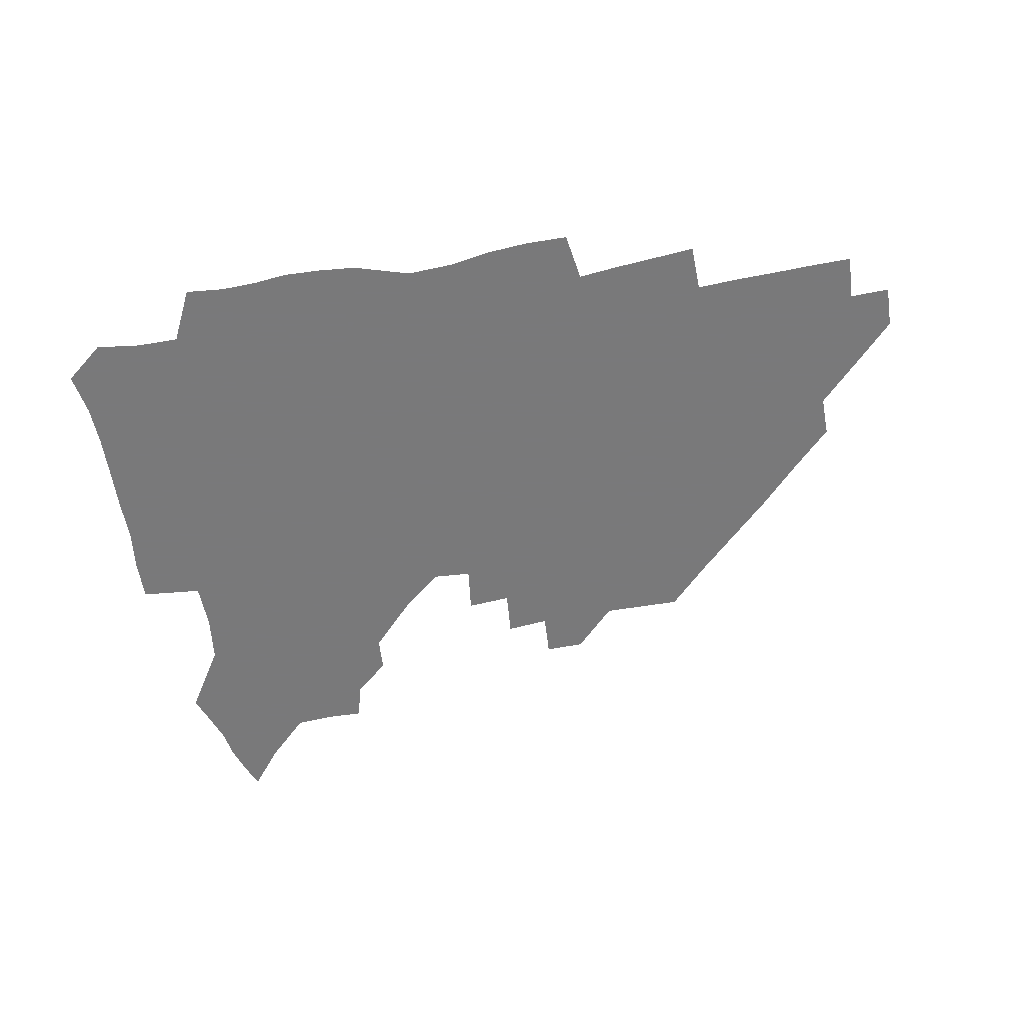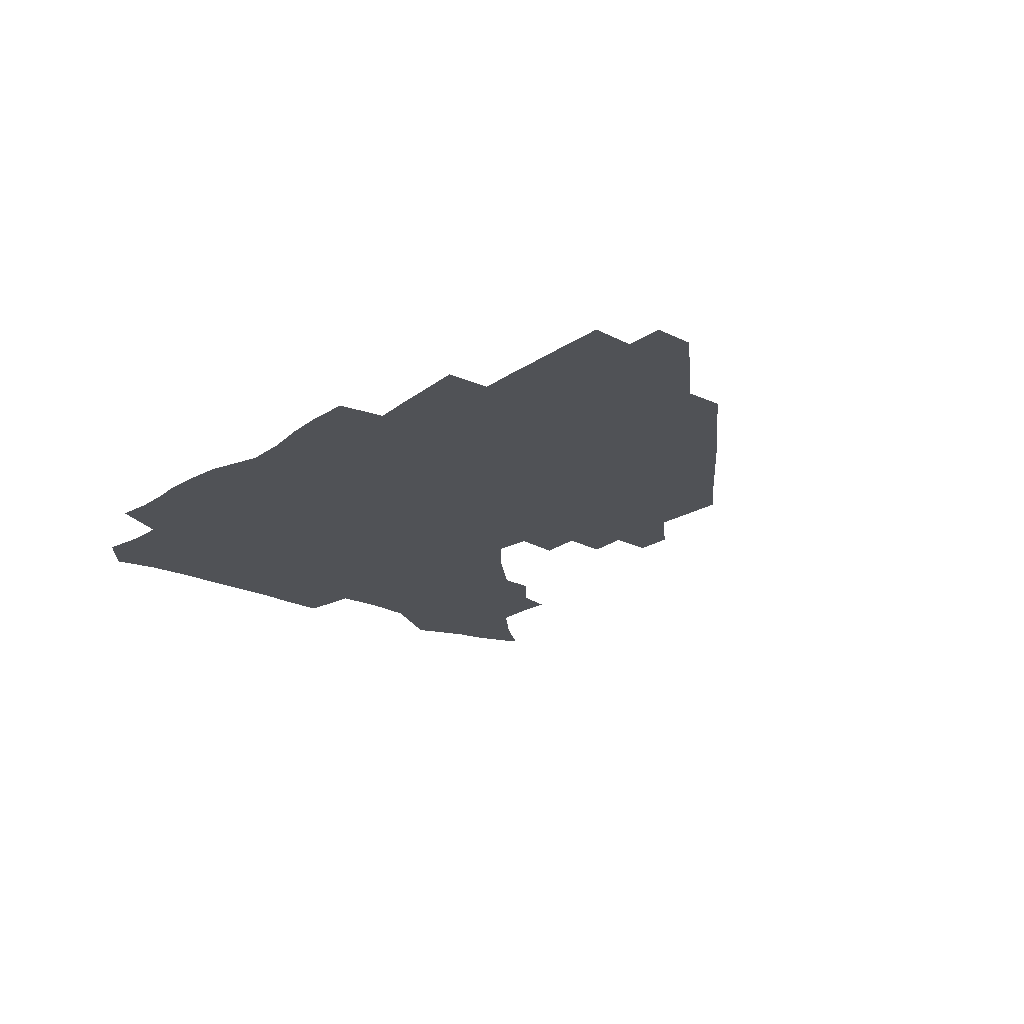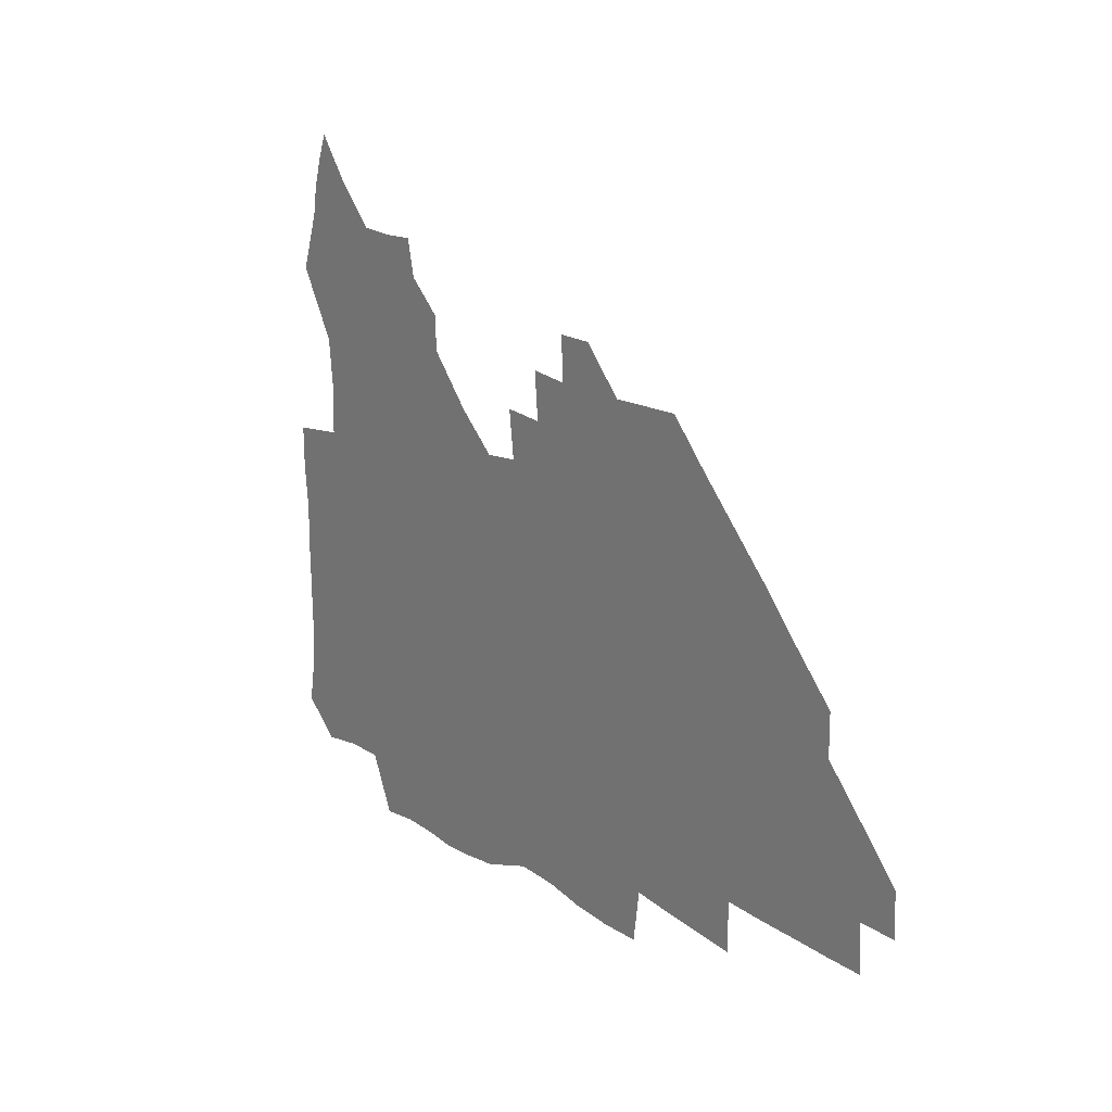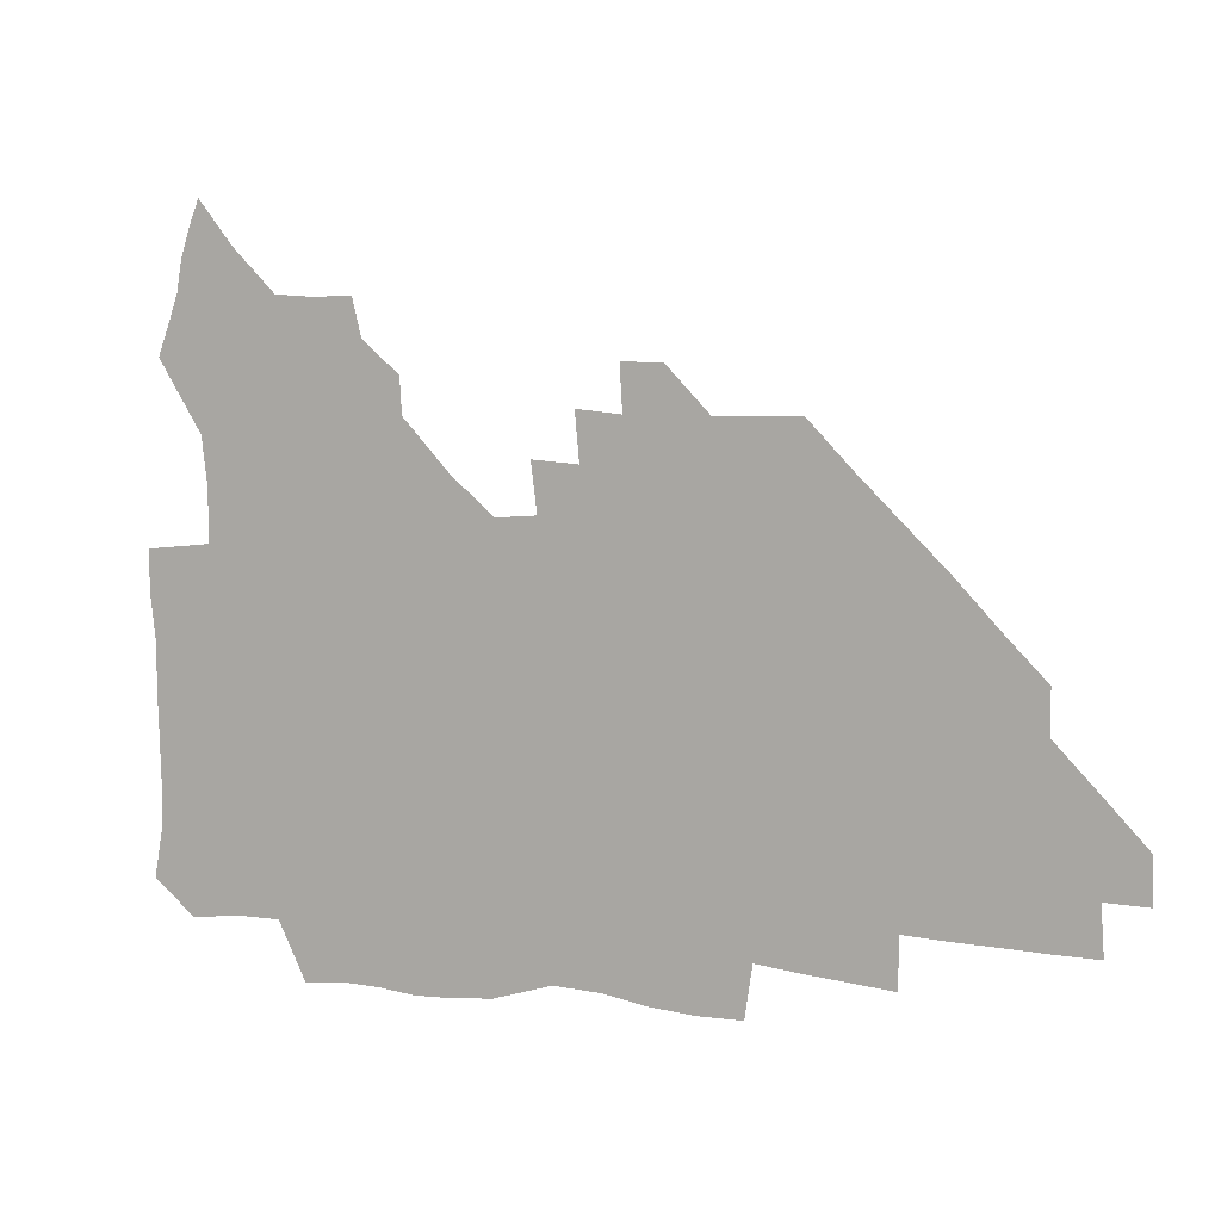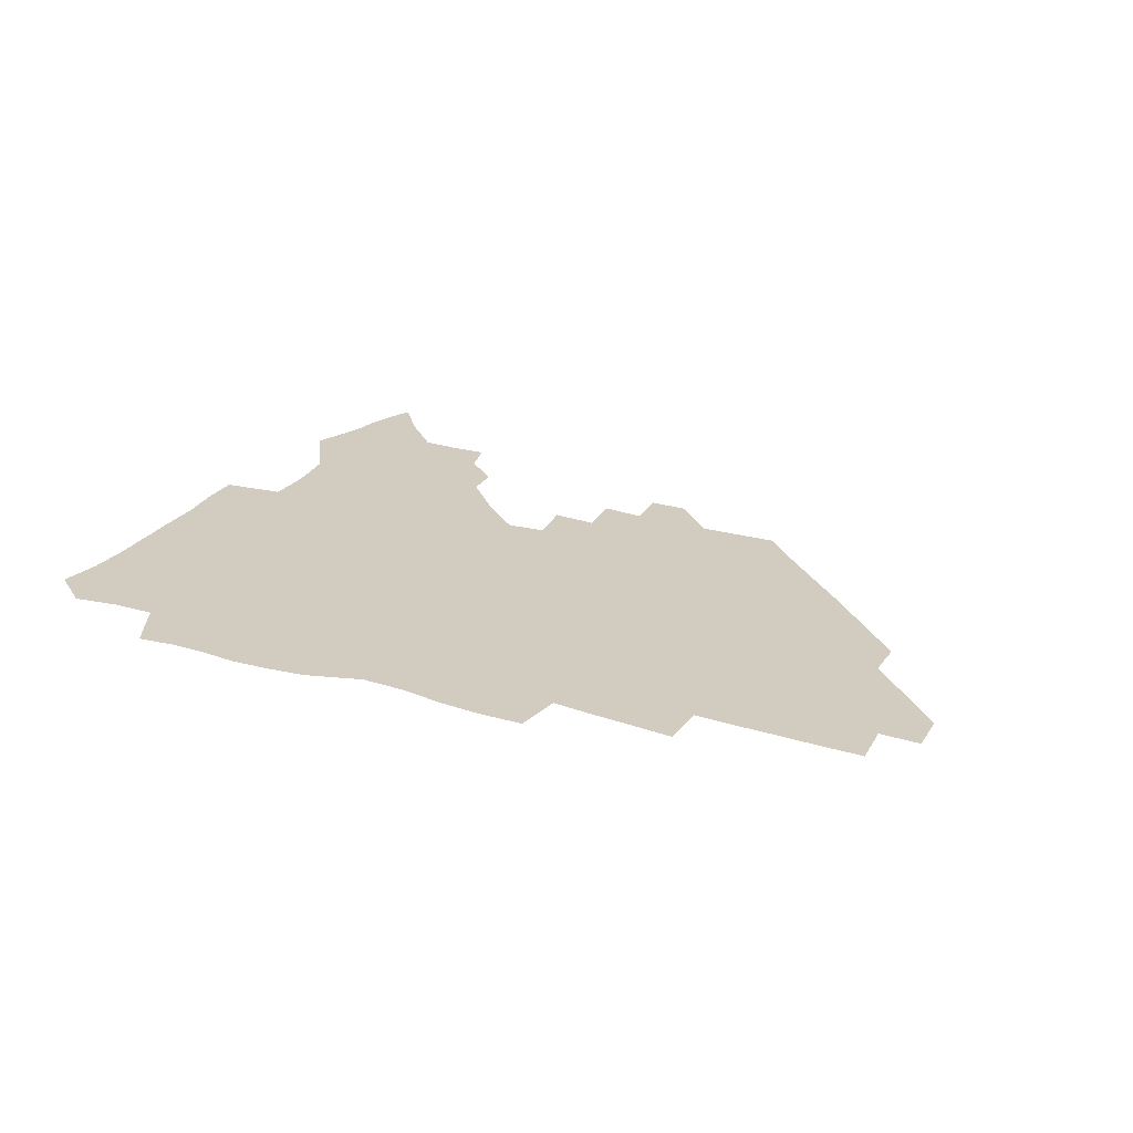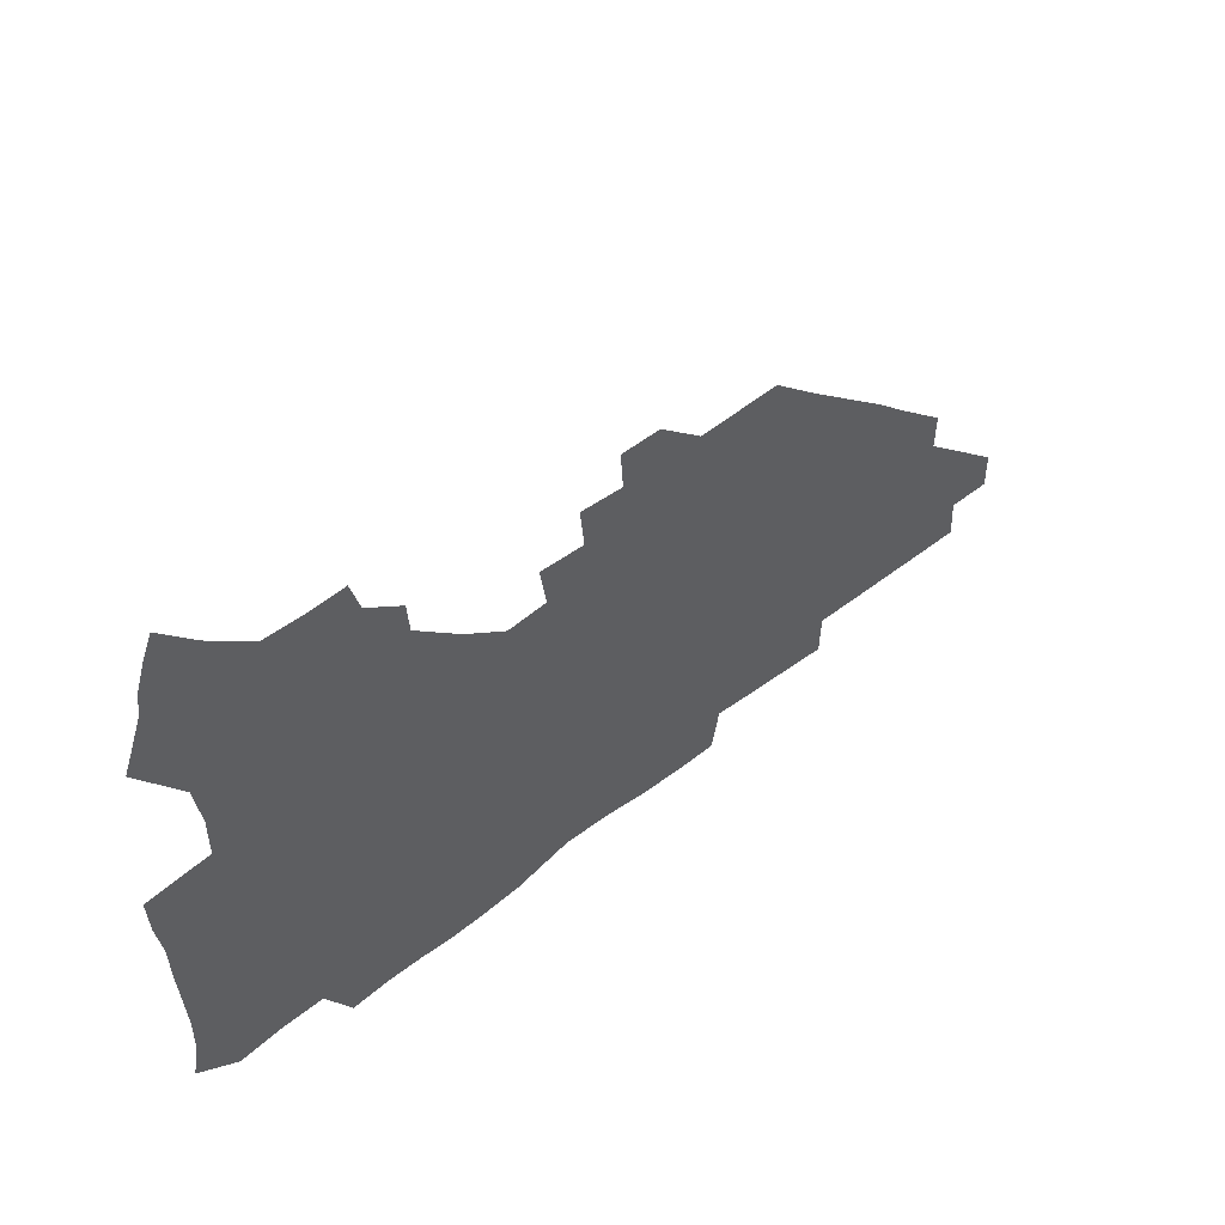
<metadata>
{"format":"obj","ext":"obj","renderer":"f3d","projection":"perspective","resolution":1024,"background":"white","views":[{"elev":-57.8,"azim":10.5,"up":"+Z"},{"elev":-20.7,"azim":49.7,"up":"+Z"},{"elev":15.8,"azim":54.5,"up":"+Y"},{"elev":6.1,"azim":25.0,"up":"+Y"},{"elev":23.9,"azim":26.5,"up":"+Z"},{"elev":55.5,"azim":-39.5,"up":"+Y"}]}
</metadata>
<code>
v 263.9 189.2 0
v 266.7 205.1 0
v 267.1 220.6 0
v 266.6 236.2 0
v 266 252.3 0
v 265.9 268.6 0
v 263.9 284.4 0
v 263.5 299.6 0
v 279.2 177.2 0
v 283.3 194 0
v 285.1 209.4 0
v 286.4 224.8 0
v 286.3 239.7 0
v 285.9 254.8 0
v 287.5 270.5 0
v 287.5 286 0
v 286.9 302 0
v 287.2 319.6 0
v 284.9 337.6 0
v 269 362.6 0
v 272.9 373.1 0
v 276.5 383.4 0
v 278.3 394.2 0
v 281.4 404.3 0
v 285.3 413.8 0
v 296 179.5 0
v 299.6 195.9 0
v 302.2 212 0
v 303.1 226.7 0
v 302.8 241.1 0
v 303.3 256 0
v 305.7 271.4 0
v 305.8 285.9 0
v 304.8 300.6 0
v 304.9 315.4 0
v 306.2 329.8 0
v 304.5 345.5 0
v 299.7 361.9 0
v 294.8 377.2 0
v 296.6 387.9 0
v 297.9 398.3 0
v 312 179.6 0
v 315.2 196.9 0
v 316.7 212.2 0
v 317.4 226.9 0
v 318 241.6 0
v 318.8 256.3 0
v 321.1 271.5 0
v 321.5 285.8 0
v 321 300.1 0
v 321.5 314 0
v 321.2 328 0
v 319.7 342.9 0
v 319.1 356.5 0
v 316.8 370.1 0
v 313.7 382.9 0
v 321.9 159.7 0
v 327.9 181.9 0
v 330.2 197.6 0
v 331.3 212.4 0
v 331.4 226.7 0
v 332.7 241.6 0
v 333.6 256.1 0
v 336.5 271.6 0
v 337.1 285.7 0
v 336.6 299.7 0
v 336 313.7 0
v 335.1 327.8 0
v 333.6 342.4 0
v 333.9 355.2 0
v 332.5 368.2 0
v 328.3 382 0
v 336.7 161.2 0
v 341.9 181.4 0
v 345 198.1 0
v 345.9 212.6 0
v 347 227.3 0
v 347.4 241.6 0
v 349.4 256.7 0
v 351.7 271.6 0
v 352.6 285.6 0
v 351.8 299.4 0
v 349.8 314 0
v 348.4 328.4 0
v 347.1 342.8 0
v 346.5 356 0
v 345.4 368.8 0
v 342 382.4 0
v 350 160.9 0
v 356.6 182.1 0
v 359.9 198.5 0
v 361.7 213.4 0
v 362.4 227.8 0
v 364 242.7 0
v 365 257.2 0
v 366.5 271.7 0
v 366.9 285.5 0
v 366.7 299 0
v 365.1 313 0
v 362.5 328 0
v 359.8 344.7 0
v 358.9 357.5 0
v 362.5 159.6 0
v 371.5 183.1 0
v 375.5 199.4 0
v 377.8 214.4 0
v 378.2 228.5 0
v 380.4 243.6 0
v 381.1 257.9 0
v 381.3 271.8 0
v 381.1 285.5 0
v 380.5 299 0
v 378.9 312.9 0
v 376.8 326.8 0
v 376 160.2 0
v 386.5 183.6 0
v 391.8 200.8 0
v 393.3 215 0
v 394.4 229.4 0
v 395.1 243.7 0
v 395.1 257.7 0
v 395.1 271.7 0
v 394.9 285.7 0
v 394 299.8 0
v 392.3 313.8 0
v 390.9 161.6 0
v 402.9 185.1 0
v 407 201 0
v 408.3 215.1 0
v 409.1 229.3 0
v 409.1 243.3 0
v 409.3 257.6 0
v 409.1 271.6 0
v 409.6 285.8 0
v 408.2 300.4 0
v 407 314.9 0
v 404.8 332.1 0
v 411.8 168.1 0
v 419.1 185.8 0
v 421.4 200.2 0
v 422.7 214.6 0
v 423.7 229.1 0
v 423.5 243.1 0
v 423.9 257.6 0
v 423.8 271.9 0
v 423.4 286.3 0
v 422.8 300.8 0
v 421.8 315.8 0
v 421.4 330.9 0
v 419.8 347.8 0
v 428.8 167.4 0
v 434.1 184.9 0
v 436 199.5 0
v 437.2 214 0
v 437.9 228.5 0
v 438.2 242.9 0
v 438.3 257.4 0
v 438.1 271.8 0
v 438 286.3 0
v 437.9 300.7 0
v 437.1 315.6 0
v 436.3 331.1 0
v 435.8 346.3 0
v 434.8 362.2 0
v 444.6 164.9 0
v 449 183.6 0
v 450.7 198.6 0
v 452.2 213.8 0
v 452.5 228.1 0
v 452.6 242.6 0
v 452.7 257.1 0
v 452.8 271.7 0
v 452.4 286.4 0
v 452.4 300.9 0
v 451.9 315.8 0
v 451.3 330.8 0
v 450.6 345.9 0
v 449.4 362 0
v 460.6 163.8 0
v 463.9 182.3 0
v 465.7 198.1 0
v 466.7 213.1 0
v 467.2 227.8 0
v 467.3 242.3 0
v 467.4 256.9 0
v 467.7 271.6 0
v 467.5 286.1 0
v 467 301.1 0
v 466.6 315.9 0
v 466.1 330.6 0
v 465.1 346.1 0
v 476.4 164 0
v 479.1 182 0
v 480.5 197.5 0
v 481.3 212.3 0
v 481.9 227.4 0
v 482.1 242.2 0
v 482.1 256.9 0
v 482.1 271.5 0
v 482.1 286.1 0
v 481.6 301.6 0
v 481.2 316.1 0
v 480.7 330.9 0
v 479.8 346.3 0
v 494.3 180.5 0
v 495.4 197.1 0
v 496 211.9 0
v 496.6 227.3 0
v 497.1 242.2 0
v 496.9 256.8 0
v 496.9 271.4 0
v 496.7 286.1 0
v 496.1 301.6 0
v 495.8 316.2 0
v 495.4 330.9 0
v 494.5 346.6 0
v 509.7 179.3 0
v 510.3 196.3 0
v 510.9 211.8 0
v 511.3 227.1 0
v 511.5 242 0
v 511.6 256.7 0
v 511.6 271.3 0
v 511.3 286.1 0
v 510.8 301.3 0
v 510.4 316.1 0
v 509.8 330.9 0
v 525 178 0
v 525.3 195.3 0
v 525.8 211.1 0
v 526 226.8 0
v 526.1 241.8 0
v 526.1 256.6 0
v 526 271.3 0
v 525.8 286.2 0
v 525.5 301.1 0
v 524.9 316.3 0
v 540.7 194.7 0
v 540.7 211.1 0
v 540.6 226.8 0
v 540.7 241.7 0
v 540.7 256.5 0
v 540.4 271.4 0
v 540.2 286.2 0
v 540 301.7 0
v 556.1 194.4 0
v 555.4 211.2 0
v 555.3 226.6 0
v 555.4 241.5 0
v 555.1 256.6 0
v 554.9 271.4 0
v 554.7 286.3 0
v 571.4 194 0
v 570.5 210.6 0
v 570.1 226.3 0
v 569.9 241.4 0
v 569.5 256.6 0
v 569.6 271.4 0
v 586.3 193.9 0
v 585.3 210.5 0
v 585 225.9 0
v 584.2 241.6 0
v 600.1 210.2 0
v 599.7 225.7 0
f 9 10 1
f 1 10 2
f 10 11 2
f 2 11 3
f 11 12 3
f 3 12 4
f 12 13 4
f 4 13 5
f 13 14 5
f 5 14 6
f 14 15 6
f 6 15 7
f 15 16 7
f 7 16 8
f 16 17 8
f 9 26 10
f 26 27 10
f 10 27 11
f 27 28 11
f 11 28 12
f 28 29 12
f 12 29 13
f 29 30 13
f 13 30 14
f 30 31 14
f 14 31 15
f 31 32 15
f 15 32 16
f 32 33 16
f 16 33 17
f 33 34 17
f 17 34 18
f 34 35 18
f 18 35 19
f 35 36 19
f 19 36 20
f 36 37 20
f 20 37 21
f 37 38 21
f 21 38 22
f 38 39 22
f 22 39 23
f 39 40 23
f 23 40 24
f 40 41 24
f 24 41 25
f 26 42 27
f 42 43 27
f 27 43 28
f 43 44 28
f 28 44 29
f 44 45 29
f 29 45 30
f 45 46 30
f 30 46 31
f 46 47 31
f 31 47 32
f 47 48 32
f 32 48 33
f 48 49 33
f 33 49 34
f 49 50 34
f 34 50 35
f 50 51 35
f 35 51 36
f 51 52 36
f 36 52 37
f 52 53 37
f 37 53 38
f 53 54 38
f 38 54 39
f 54 55 39
f 39 55 40
f 55 56 40
f 40 56 41
f 57 58 42
f 42 58 43
f 58 59 43
f 43 59 44
f 59 60 44
f 44 60 45
f 60 61 45
f 45 61 46
f 61 62 46
f 46 62 47
f 62 63 47
f 47 63 48
f 63 64 48
f 48 64 49
f 64 65 49
f 49 65 50
f 65 66 50
f 50 66 51
f 66 67 51
f 51 67 52
f 67 68 52
f 52 68 53
f 68 69 53
f 53 69 54
f 69 70 54
f 54 70 55
f 70 71 55
f 55 71 56
f 71 72 56
f 57 73 58
f 73 74 58
f 58 74 59
f 74 75 59
f 59 75 60
f 75 76 60
f 60 76 61
f 76 77 61
f 61 77 62
f 77 78 62
f 62 78 63
f 78 79 63
f 63 79 64
f 79 80 64
f 64 80 65
f 80 81 65
f 65 81 66
f 81 82 66
f 66 82 67
f 82 83 67
f 67 83 68
f 83 84 68
f 68 84 69
f 84 85 69
f 69 85 70
f 85 86 70
f 70 86 71
f 86 87 71
f 71 87 72
f 87 88 72
f 73 89 74
f 89 90 74
f 74 90 75
f 90 91 75
f 75 91 76
f 91 92 76
f 76 92 77
f 92 93 77
f 77 93 78
f 93 94 78
f 78 94 79
f 94 95 79
f 79 95 80
f 95 96 80
f 80 96 81
f 96 97 81
f 81 97 82
f 97 98 82
f 82 98 83
f 98 99 83
f 83 99 84
f 99 100 84
f 84 100 85
f 100 101 85
f 85 101 86
f 101 102 86
f 86 102 87
f 89 103 90
f 103 104 90
f 90 104 91
f 104 105 91
f 91 105 92
f 105 106 92
f 92 106 93
f 106 107 93
f 93 107 94
f 107 108 94
f 94 108 95
f 108 109 95
f 95 109 96
f 109 110 96
f 96 110 97
f 110 111 97
f 97 111 98
f 111 112 98
f 98 112 99
f 112 113 99
f 99 113 100
f 113 114 100
f 100 114 101
f 103 115 104
f 115 116 104
f 104 116 105
f 116 117 105
f 105 117 106
f 117 118 106
f 106 118 107
f 118 119 107
f 107 119 108
f 119 120 108
f 108 120 109
f 120 121 109
f 109 121 110
f 121 122 110
f 110 122 111
f 122 123 111
f 111 123 112
f 123 124 112
f 112 124 113
f 124 125 113
f 113 125 114
f 115 126 116
f 126 127 116
f 116 127 117
f 127 128 117
f 117 128 118
f 128 129 118
f 118 129 119
f 129 130 119
f 119 130 120
f 130 131 120
f 120 131 121
f 131 132 121
f 121 132 122
f 132 133 122
f 122 133 123
f 133 134 123
f 123 134 124
f 134 135 124
f 124 135 125
f 135 136 125
f 126 138 127
f 138 139 127
f 127 139 128
f 139 140 128
f 128 140 129
f 140 141 129
f 129 141 130
f 141 142 130
f 130 142 131
f 142 143 131
f 131 143 132
f 143 144 132
f 132 144 133
f 144 145 133
f 133 145 134
f 145 146 134
f 134 146 135
f 146 147 135
f 135 147 136
f 147 148 136
f 136 148 137
f 148 149 137
f 138 151 139
f 151 152 139
f 139 152 140
f 152 153 140
f 140 153 141
f 153 154 141
f 141 154 142
f 154 155 142
f 142 155 143
f 155 156 143
f 143 156 144
f 156 157 144
f 144 157 145
f 157 158 145
f 145 158 146
f 158 159 146
f 146 159 147
f 159 160 147
f 147 160 148
f 160 161 148
f 148 161 149
f 161 162 149
f 149 162 150
f 162 163 150
f 151 165 152
f 165 166 152
f 152 166 153
f 166 167 153
f 153 167 154
f 167 168 154
f 154 168 155
f 168 169 155
f 155 169 156
f 169 170 156
f 156 170 157
f 170 171 157
f 157 171 158
f 171 172 158
f 158 172 159
f 172 173 159
f 159 173 160
f 173 174 160
f 160 174 161
f 174 175 161
f 161 175 162
f 175 176 162
f 162 176 163
f 176 177 163
f 163 177 164
f 177 178 164
f 165 179 166
f 179 180 166
f 166 180 167
f 180 181 167
f 167 181 168
f 181 182 168
f 168 182 169
f 182 183 169
f 169 183 170
f 183 184 170
f 170 184 171
f 184 185 171
f 171 185 172
f 185 186 172
f 172 186 173
f 186 187 173
f 173 187 174
f 187 188 174
f 174 188 175
f 188 189 175
f 175 189 176
f 189 190 176
f 176 190 177
f 190 191 177
f 177 191 178
f 179 192 180
f 192 193 180
f 180 193 181
f 193 194 181
f 181 194 182
f 194 195 182
f 182 195 183
f 195 196 183
f 183 196 184
f 196 197 184
f 184 197 185
f 197 198 185
f 185 198 186
f 198 199 186
f 186 199 187
f 199 200 187
f 187 200 188
f 200 201 188
f 188 201 189
f 201 202 189
f 189 202 190
f 202 203 190
f 190 203 191
f 203 204 191
f 193 205 194
f 205 206 194
f 194 206 195
f 206 207 195
f 195 207 196
f 207 208 196
f 196 208 197
f 208 209 197
f 197 209 198
f 209 210 198
f 198 210 199
f 210 211 199
f 199 211 200
f 211 212 200
f 200 212 201
f 212 213 201
f 201 213 202
f 213 214 202
f 202 214 203
f 214 215 203
f 203 215 204
f 215 216 204
f 205 217 206
f 217 218 206
f 206 218 207
f 218 219 207
f 207 219 208
f 219 220 208
f 208 220 209
f 220 221 209
f 209 221 210
f 221 222 210
f 210 222 211
f 222 223 211
f 211 223 212
f 223 224 212
f 212 224 213
f 224 225 213
f 213 225 214
f 225 226 214
f 214 226 215
f 226 227 215
f 215 227 216
f 217 228 218
f 228 229 218
f 218 229 219
f 229 230 219
f 219 230 220
f 230 231 220
f 220 231 221
f 231 232 221
f 221 232 222
f 232 233 222
f 222 233 223
f 233 234 223
f 223 234 224
f 234 235 224
f 224 235 225
f 235 236 225
f 225 236 226
f 236 237 226
f 226 237 227
f 229 238 230
f 238 239 230
f 230 239 231
f 239 240 231
f 231 240 232
f 240 241 232
f 232 241 233
f 241 242 233
f 233 242 234
f 242 243 234
f 234 243 235
f 243 244 235
f 235 244 236
f 244 245 236
f 236 245 237
f 238 246 239
f 246 247 239
f 239 247 240
f 247 248 240
f 240 248 241
f 248 249 241
f 241 249 242
f 249 250 242
f 242 250 243
f 250 251 243
f 243 251 244
f 251 252 244
f 244 252 245
f 246 253 247
f 253 254 247
f 247 254 248
f 254 255 248
f 248 255 249
f 255 256 249
f 249 256 250
f 256 257 250
f 250 257 251
f 257 258 251
f 251 258 252
f 253 259 254
f 259 260 254
f 254 260 255
f 260 261 255
f 255 261 256
f 261 262 256
f 256 262 257
f 260 263 261
f 263 264 261
f 261 264 262

</code>
